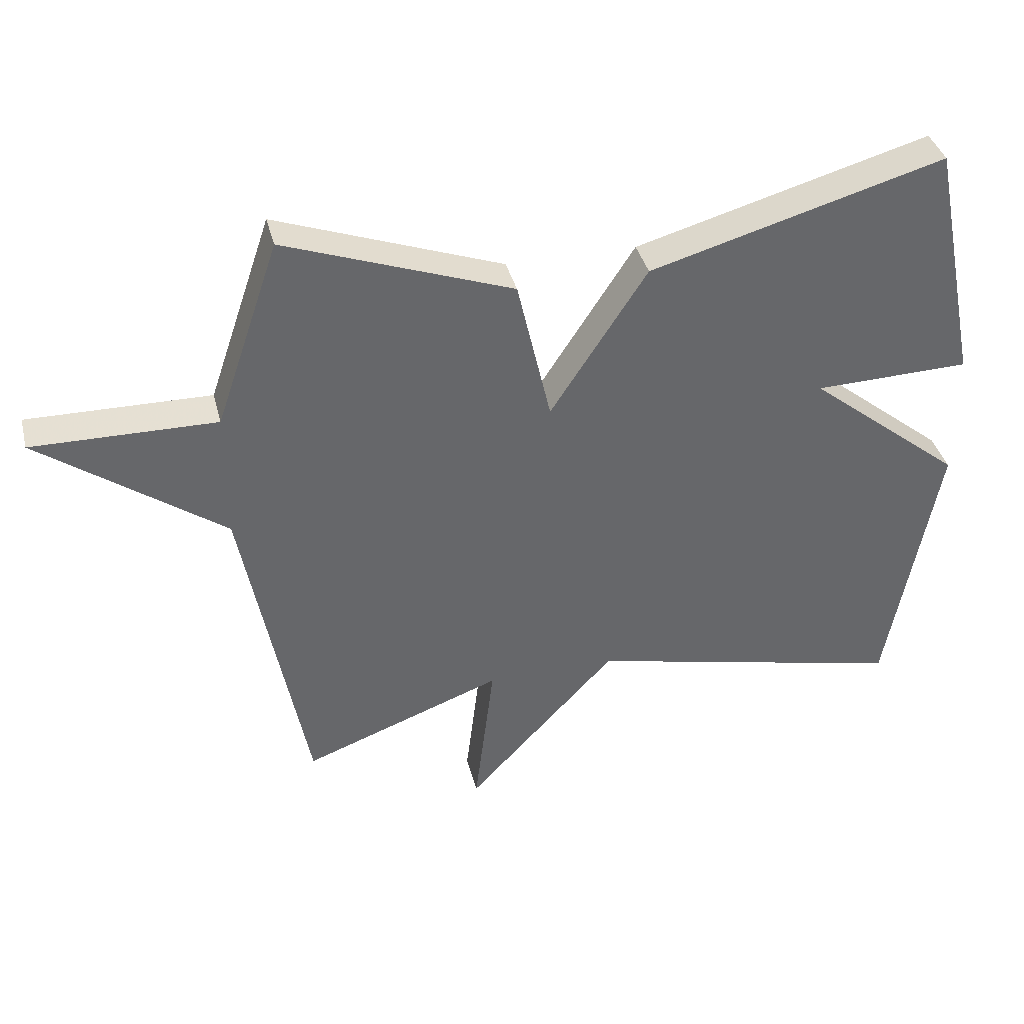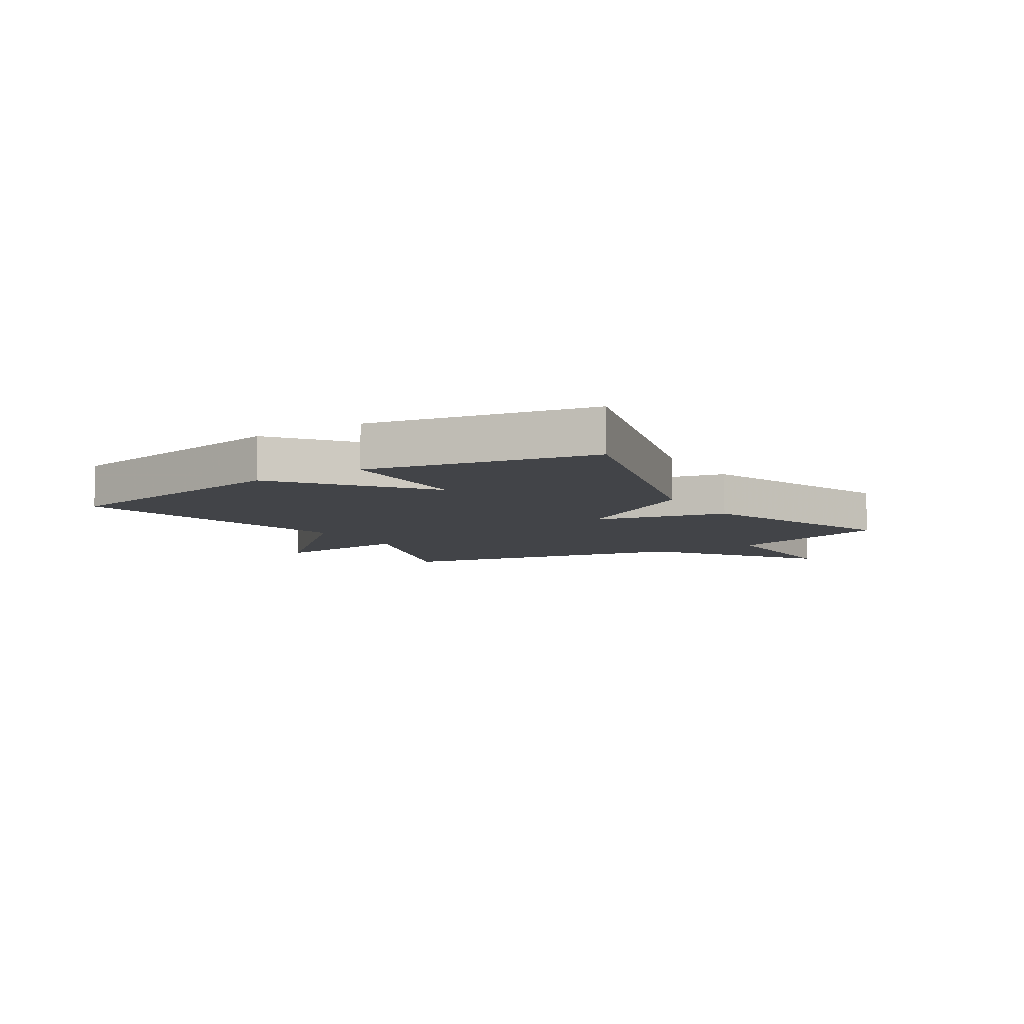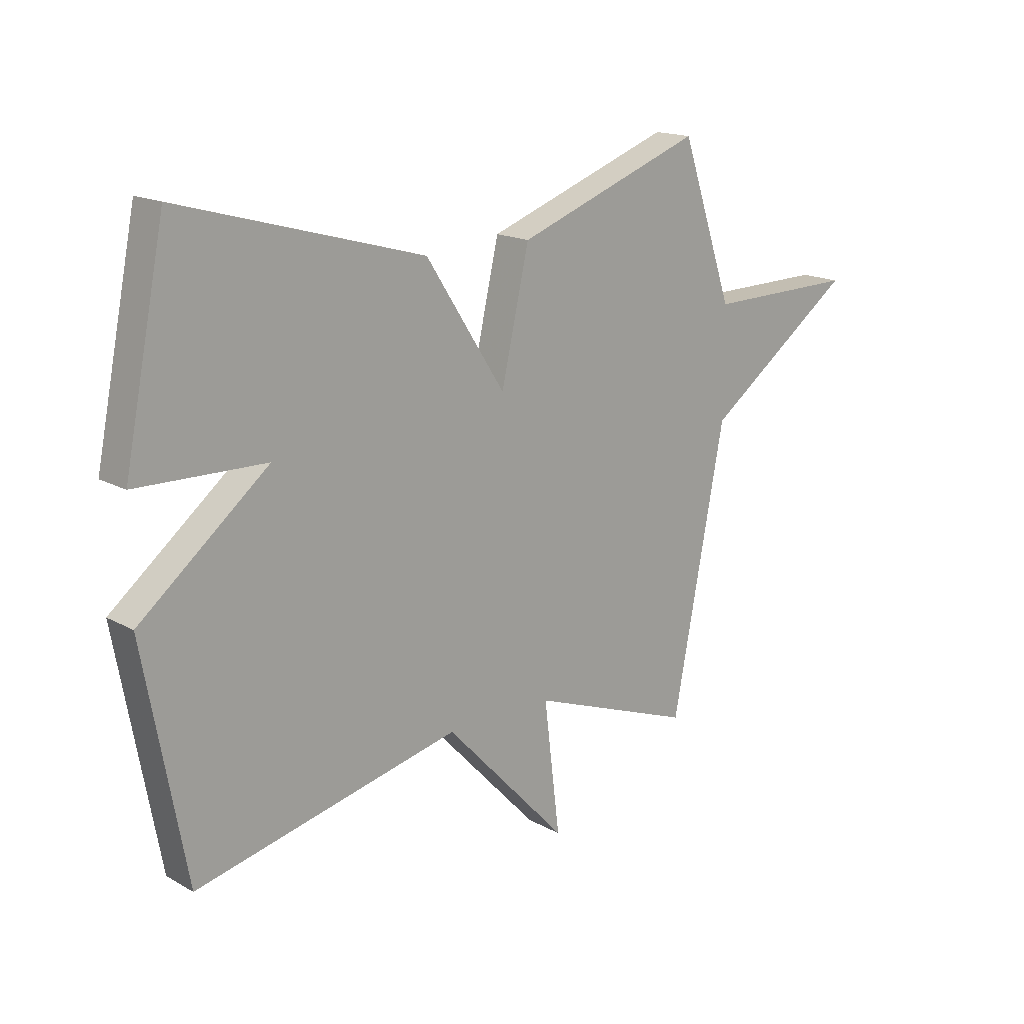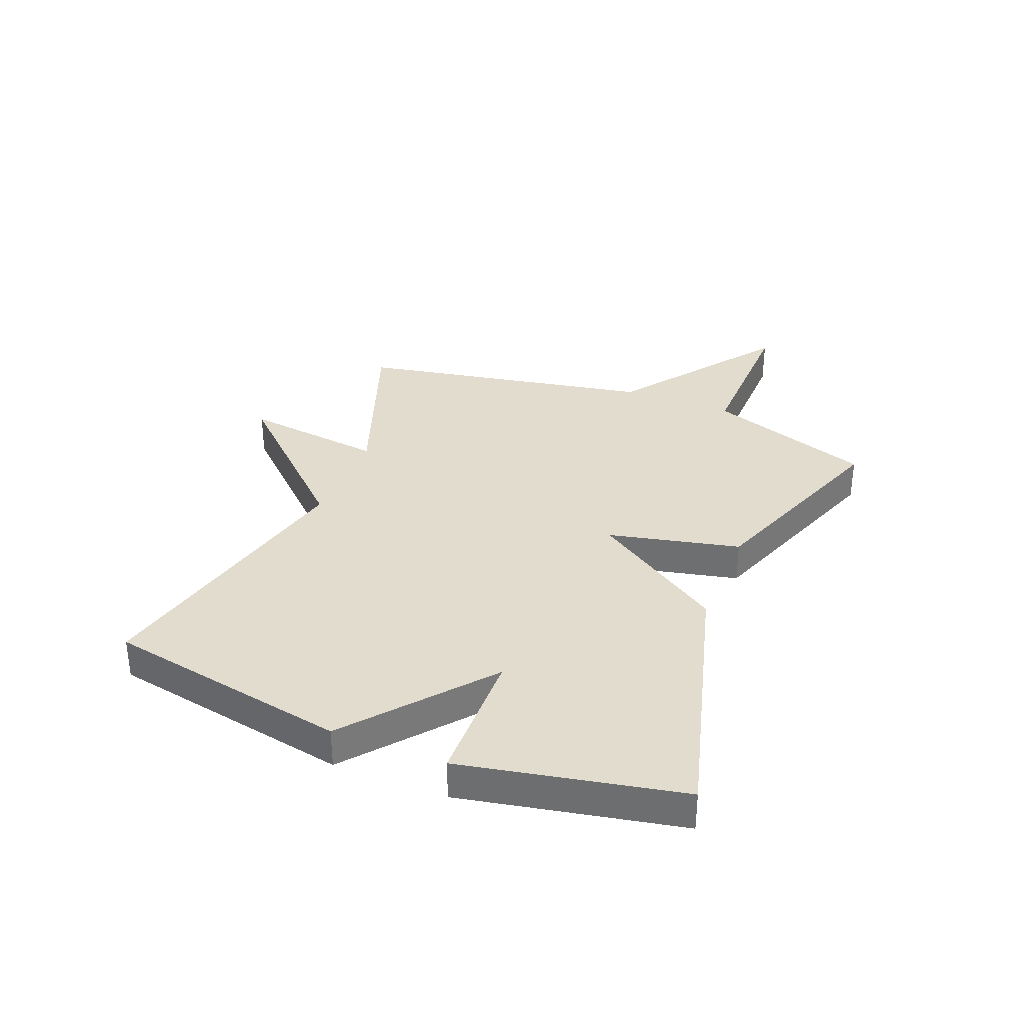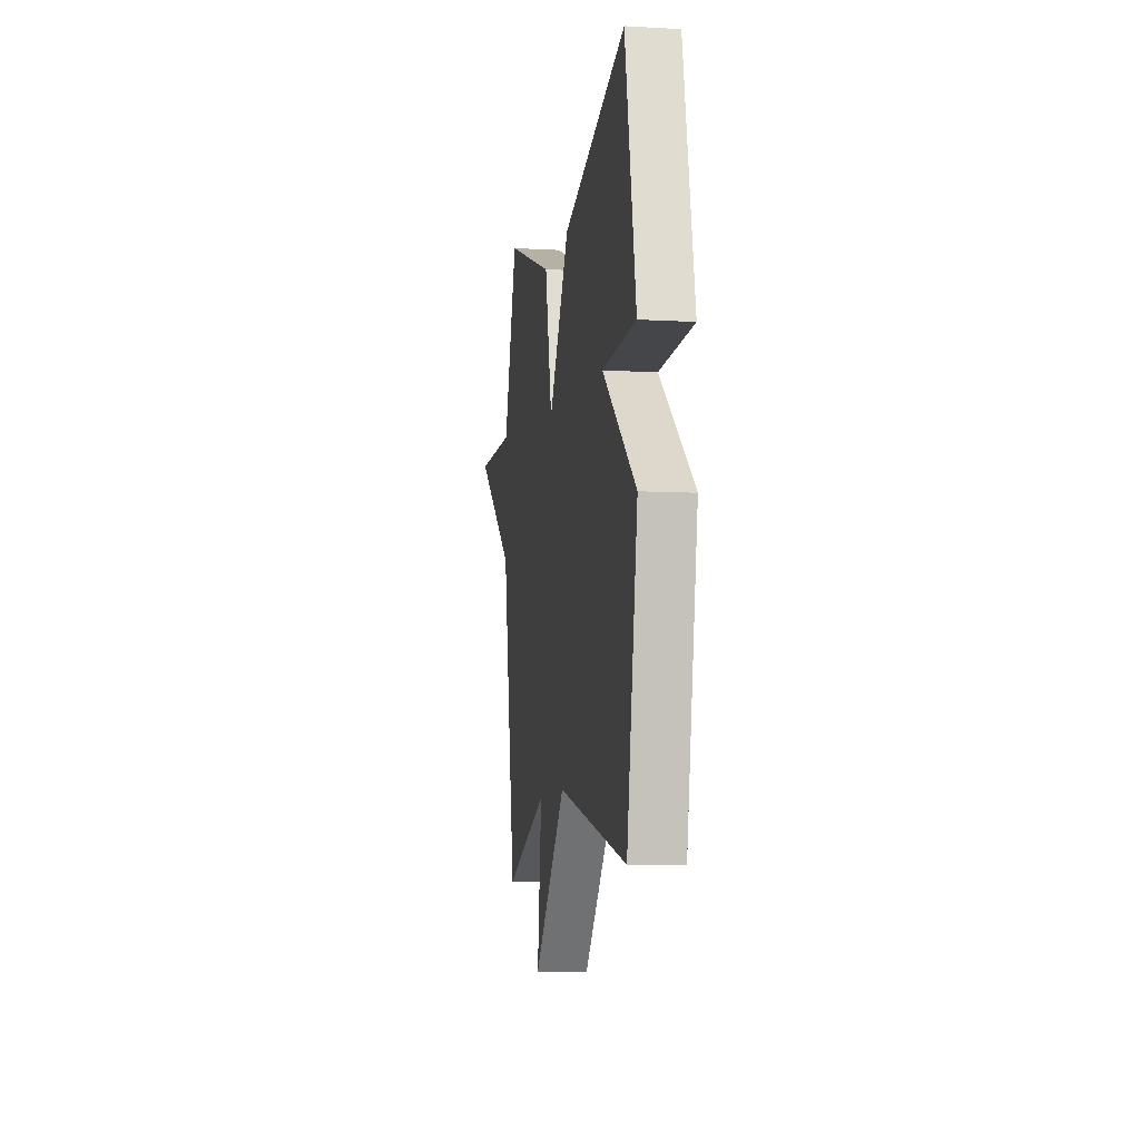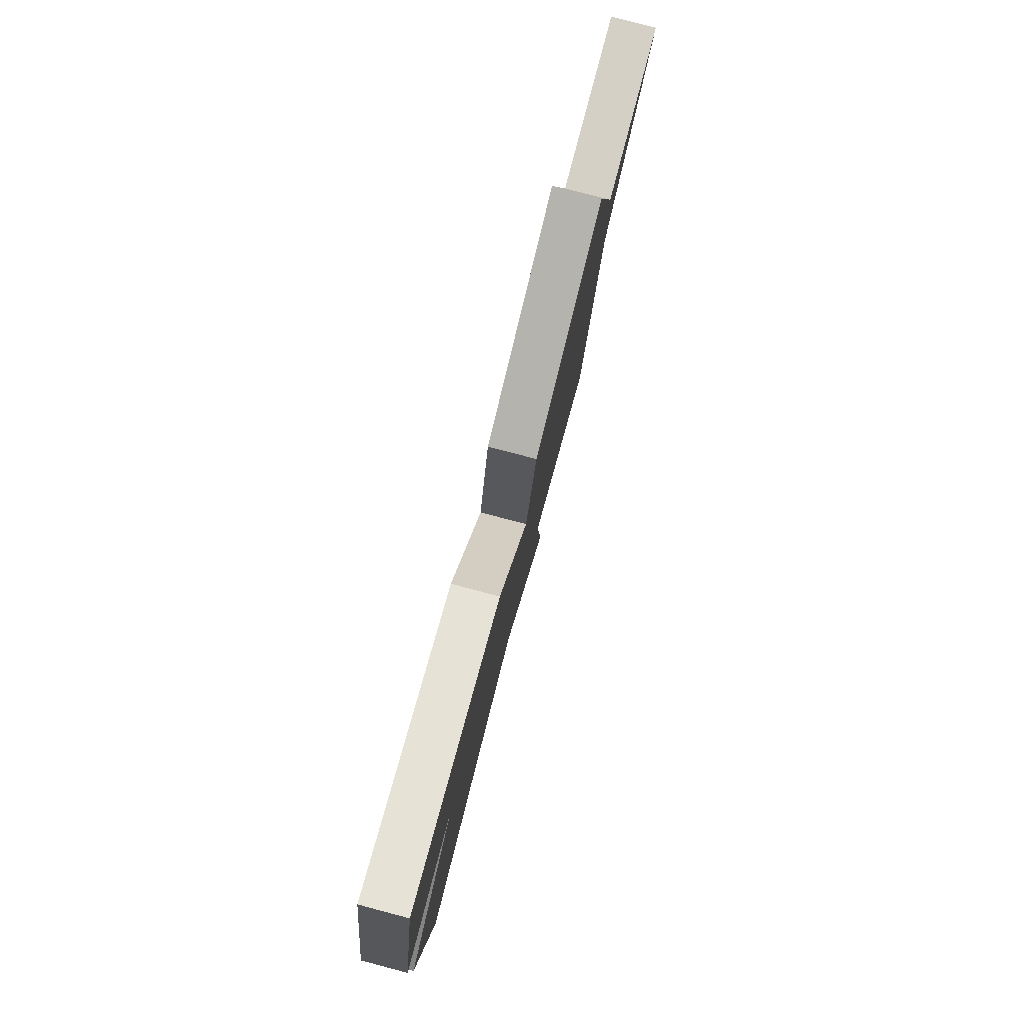
<metadata>
{"format":"obj","ext":"obj","renderer":"f3d","projection":"perspective","resolution":1024,"background":"white","views":[{"elev":38.2,"azim":166.0,"up":"+Z"},{"elev":-7.9,"azim":-58.0,"up":"+Y"},{"elev":16.8,"azim":-42.0,"up":"+Z"},{"elev":34.0,"azim":-68.0,"up":"+Y"},{"elev":-8.2,"azim":-98.8,"up":"+Z"},{"elev":79.3,"azim":-75.3,"up":"+Z"}]}
</metadata>
<code>
v 0.5 0.07 -0.5
v 0.193 0.07 -0.387
v 0.223 0.07 -0.632
v -0.007 0.07 -0.387
v -0.5 0.07 -0.5
v -0.577 0.07 -0.08
v -0.338 0.07 0.114
v -0.577 0.07 0.12
v -0.5 0.07 0.5
v -0.048 0.07 0.373
v 0.1 0.07 0.145
v 0.152 0.07 0.373
v 0.5 0.07 0.5
v 0.598 0.07 0.213
v 0.879 0.07 0.217
v 0.598 0.07 0.013
v 0.5 0 -0.5
v 0.193 0 -0.387
v 0.223 0 -0.632
v -0.007 0 -0.387
v -0.5 0 -0.5
v -0.577 0 -0.08
v -0.338 0 0.114
v -0.577 0 0.12
v -0.5 0 0.5
v -0.048 0 0.373
v 0.1 0 0.145
v 0.152 0 0.373
v 0.5 0 0.5
v 0.598 0 0.213
v 0.879 0 0.217
v 0.598 0 0.013
f 14 15 16
f 16 1 2
f 14 16 2
f 13 14 2
f 12 13 2
f 11 12 2
f 9 10 11
f 8 9 11
f 7 8 11
f 6 7 11
f 5 6 11
f 4 5 11
f 2 3 4 11
f 32 31 30
f 18 17 32
f 18 32 30
f 18 30 29
f 18 29 28
f 18 28 27
f 27 26 25
f 27 25 24
f 27 24 23
f 27 23 22
f 27 22 21
f 27 21 20
f 27 20 19 18
f 1 17 18 2
f 2 18 19 3
f 3 19 20 4
f 4 20 21 5
f 5 21 22 6
f 6 22 23 7
f 7 23 24 8
f 8 24 25 9
f 9 25 26 10
f 10 26 27 11
f 11 27 28 12
f 12 28 29 13
f 13 29 30 14
f 14 30 31 15
f 15 31 32 16
f 16 32 17 1

</code>
